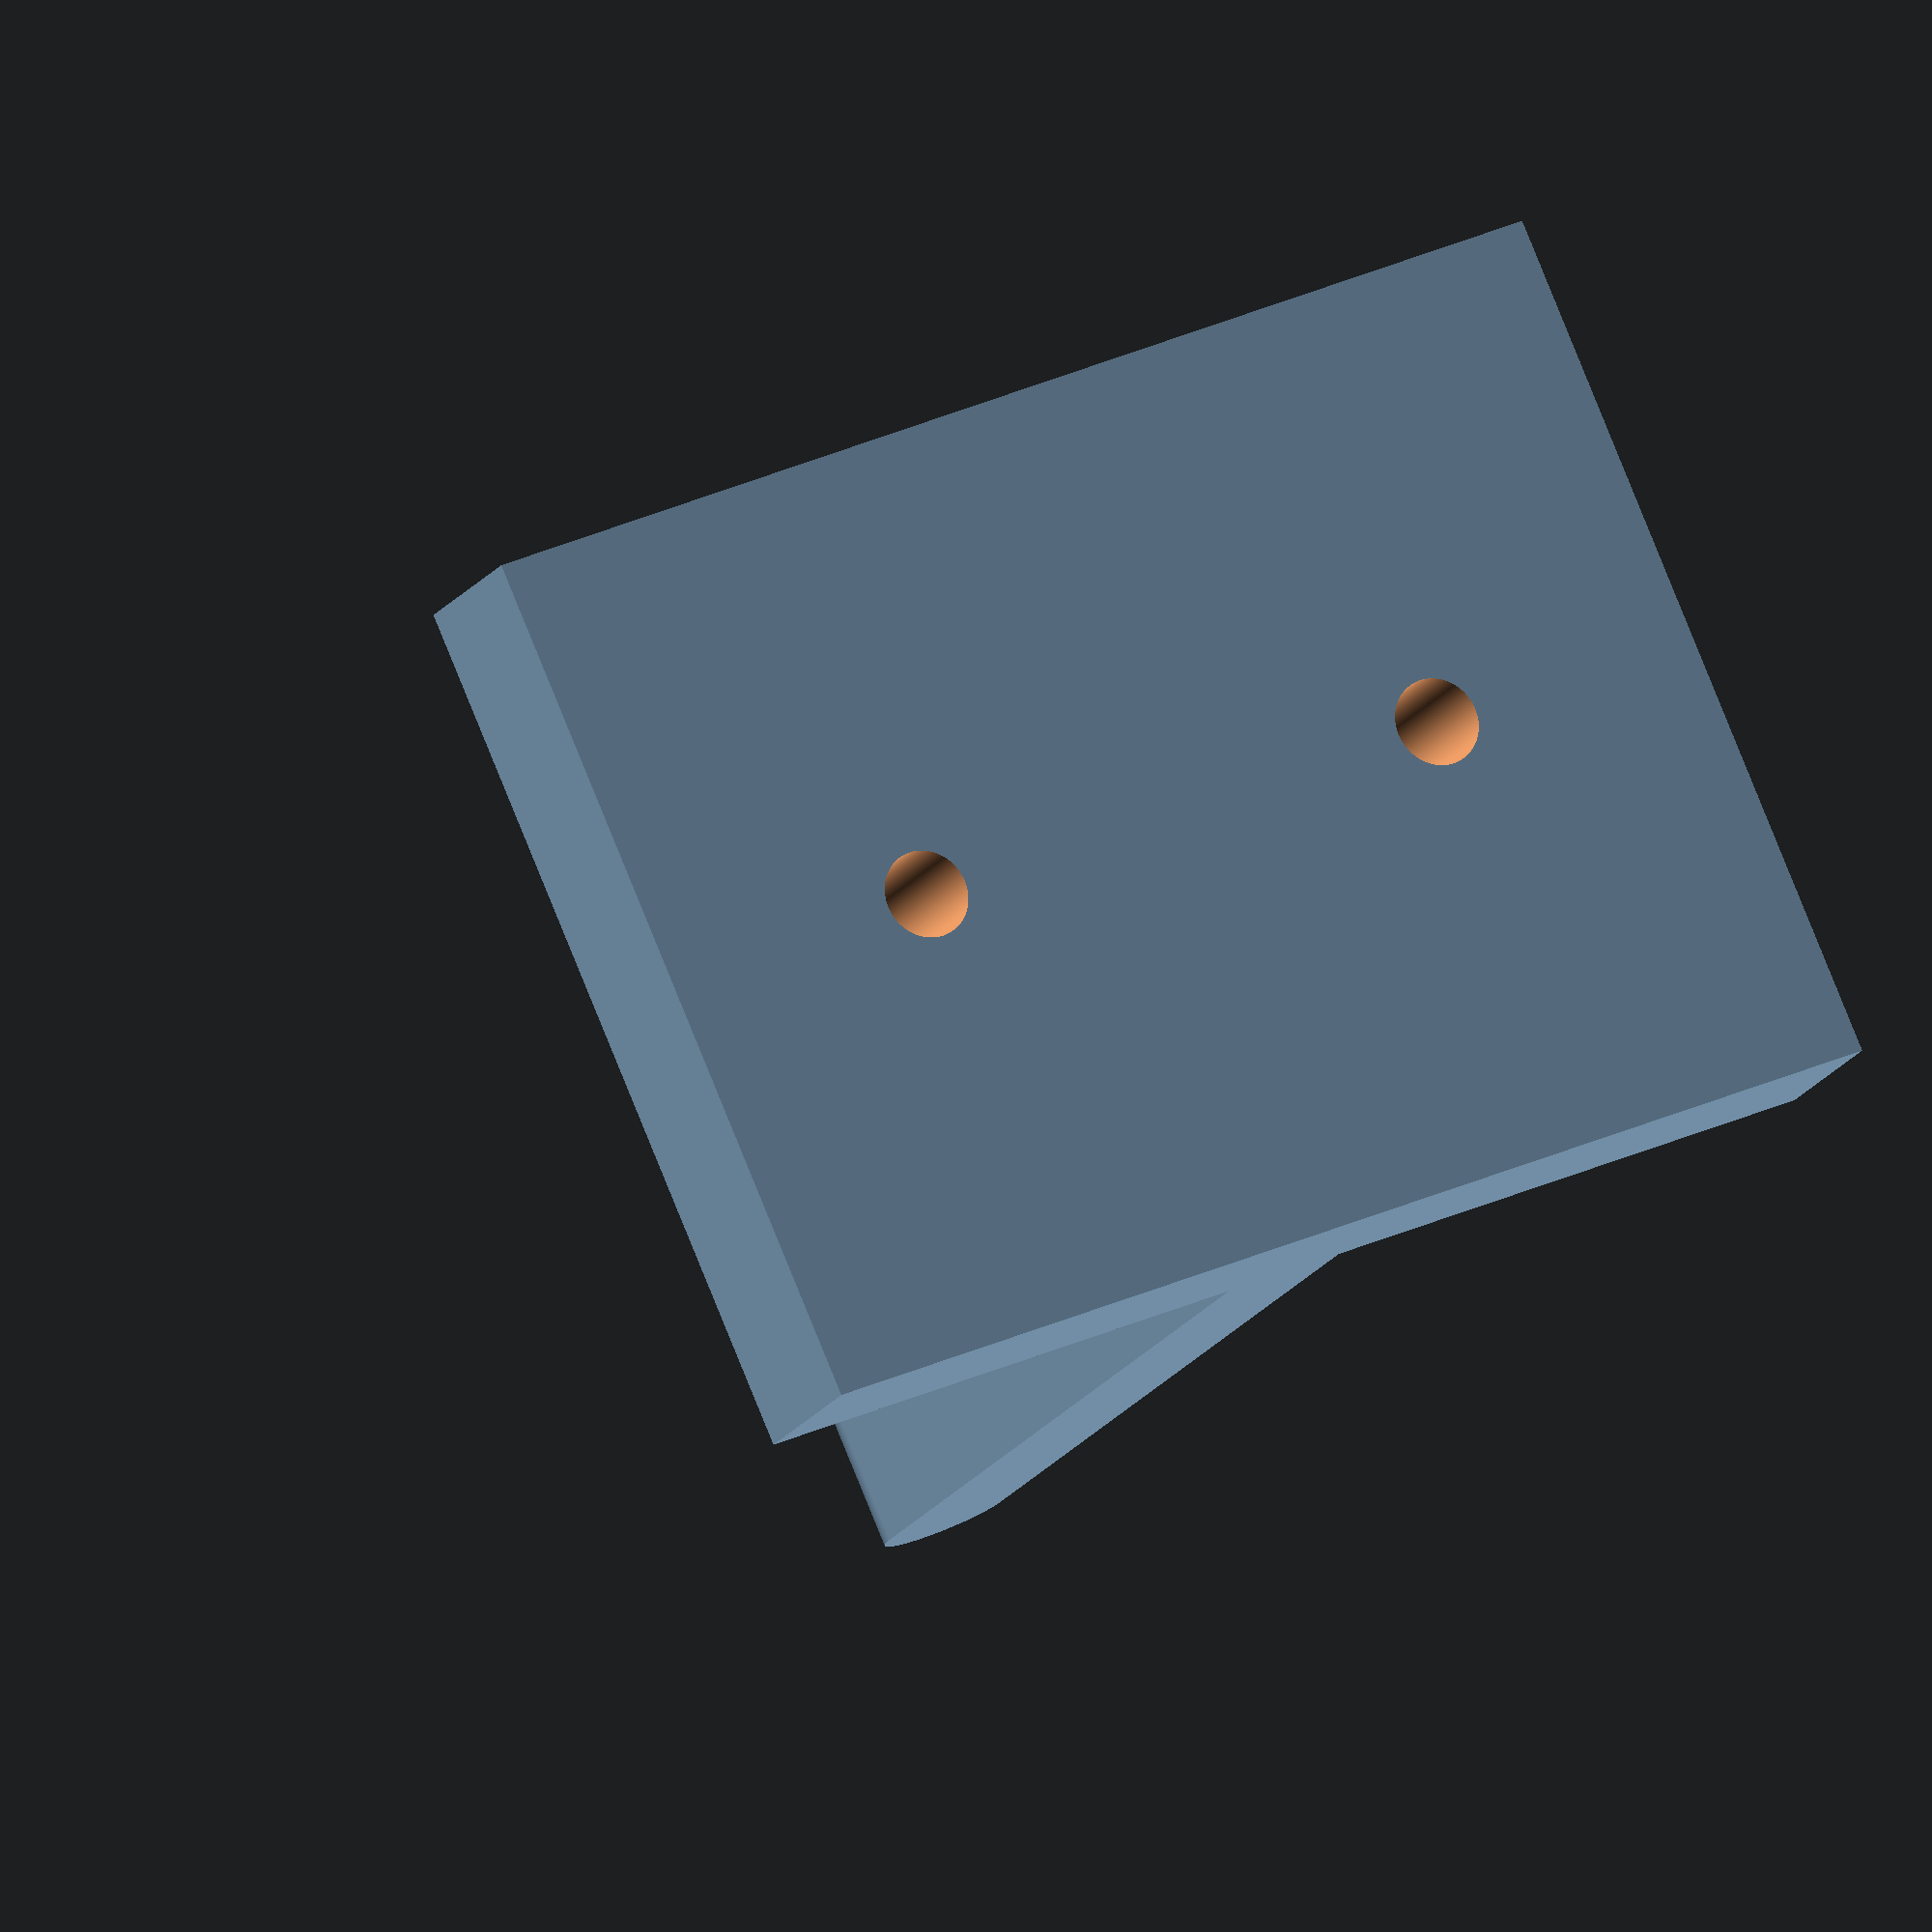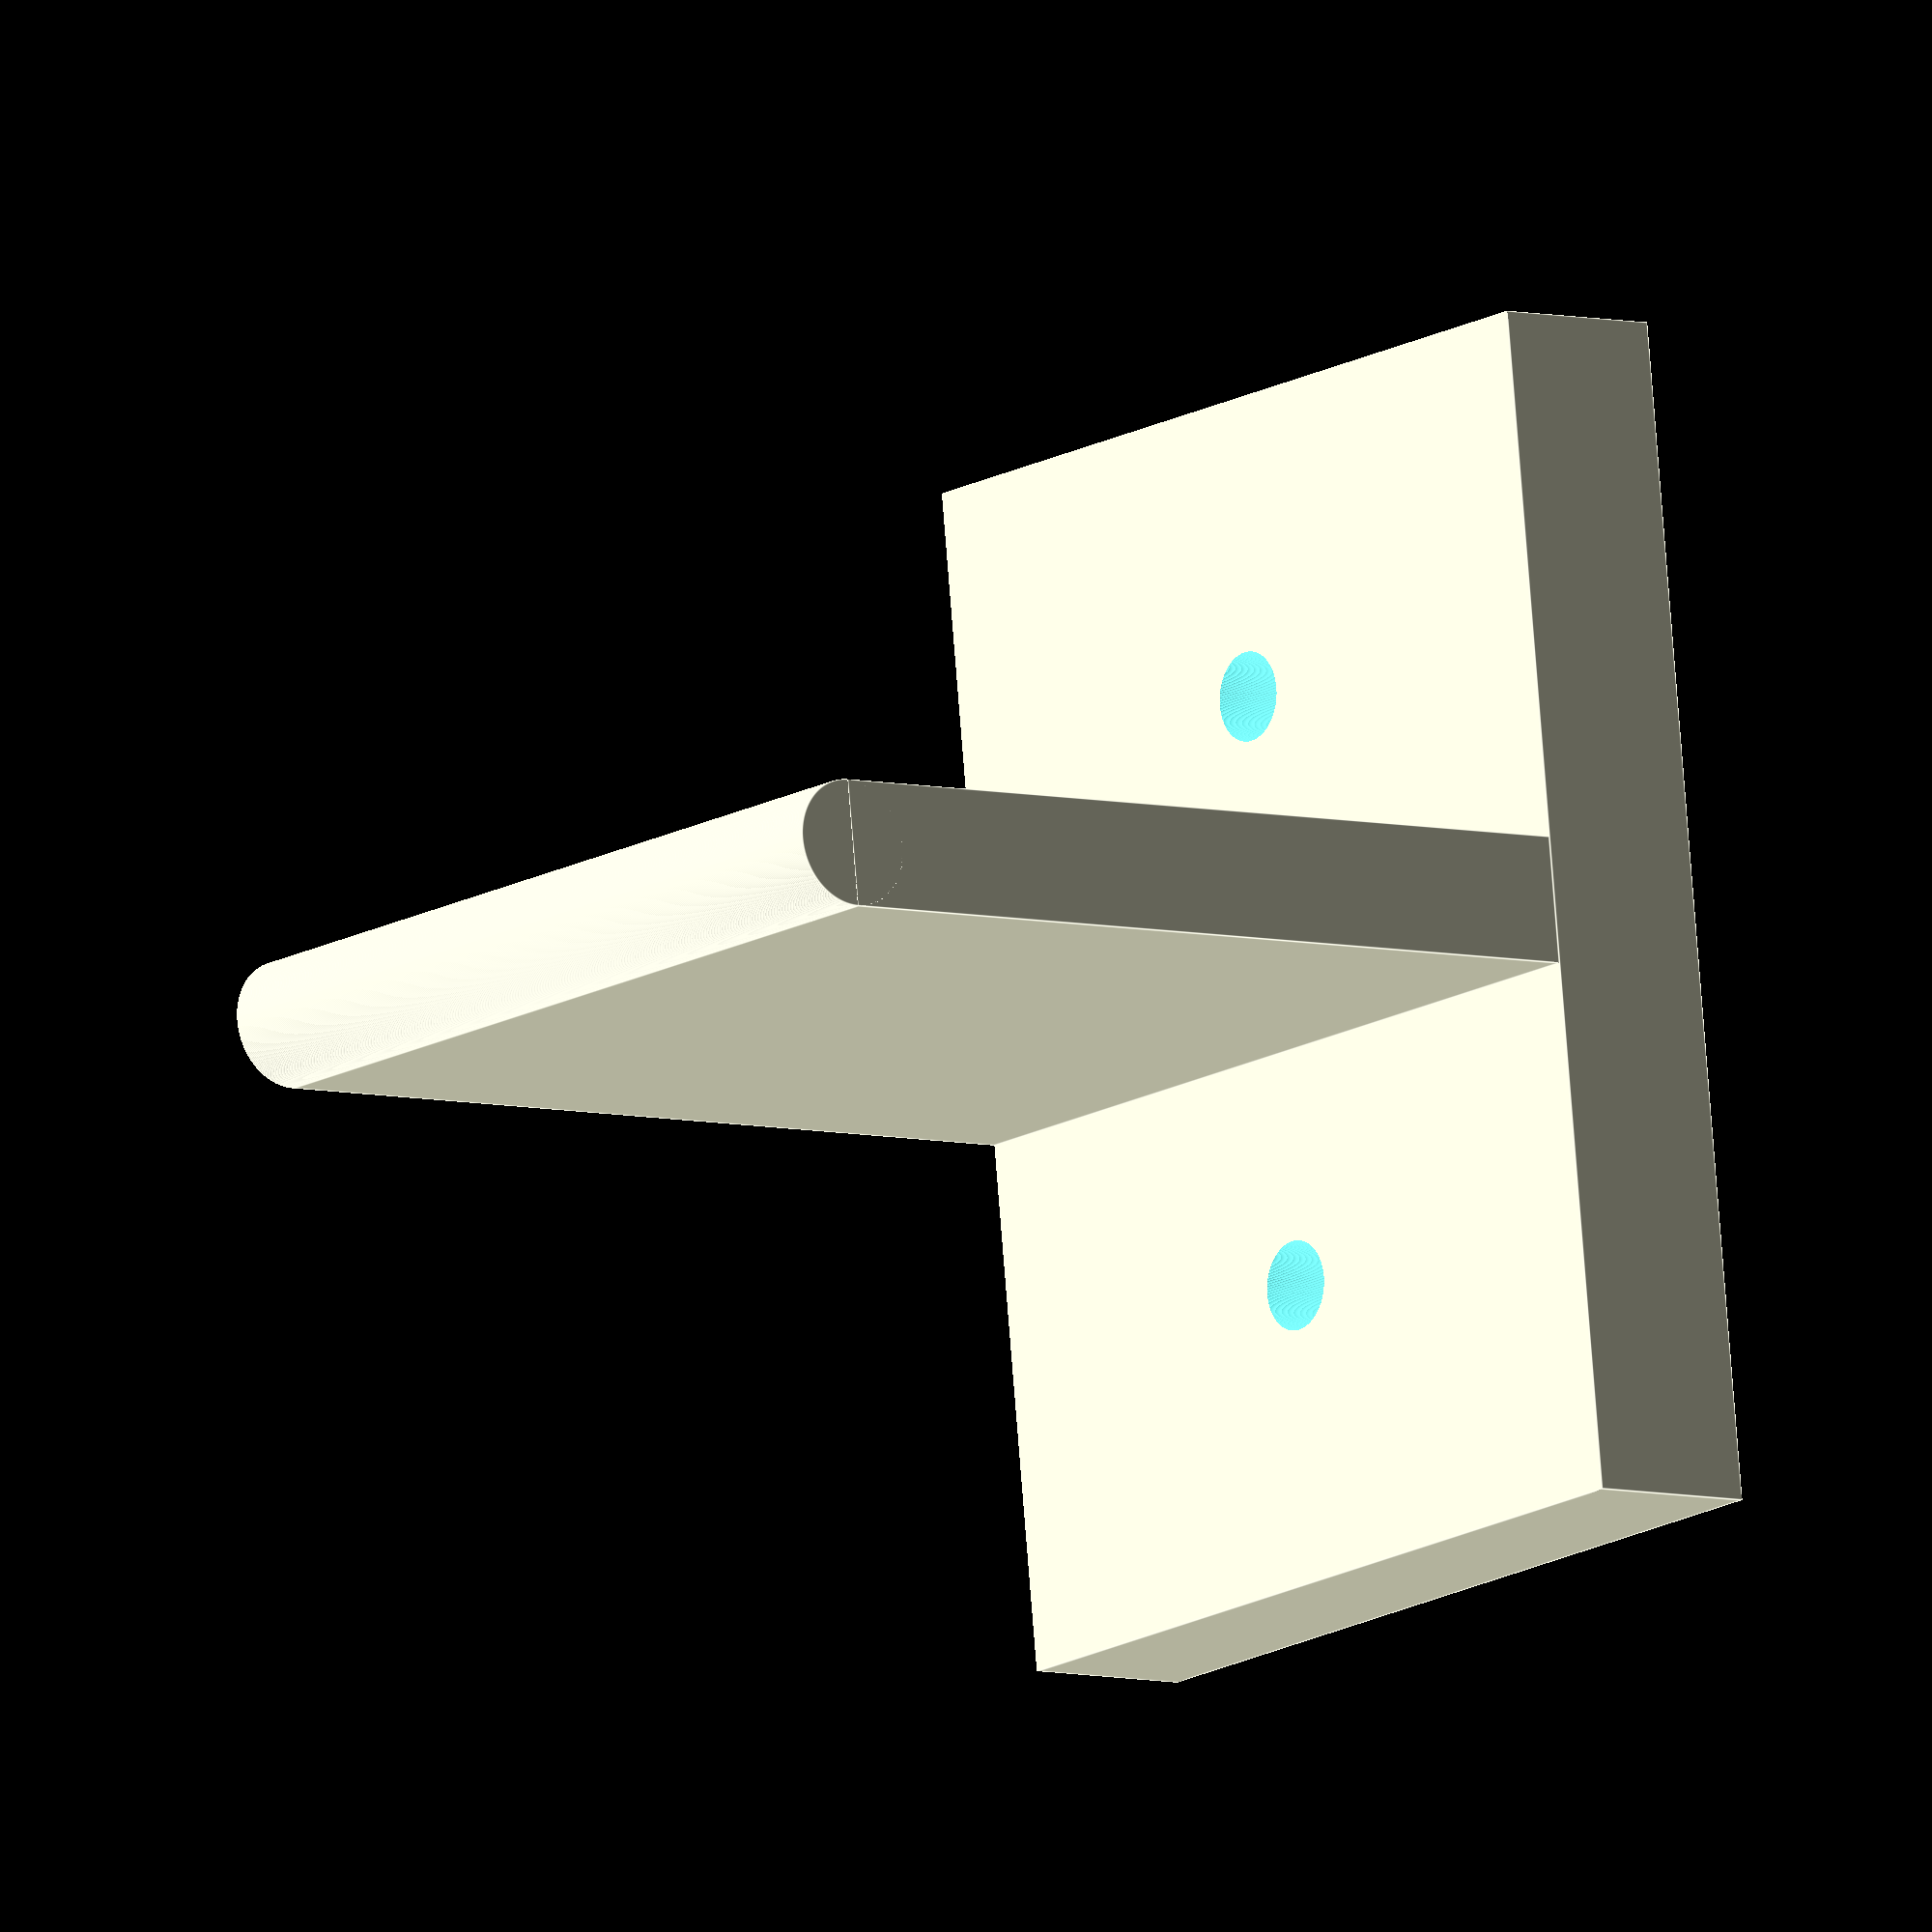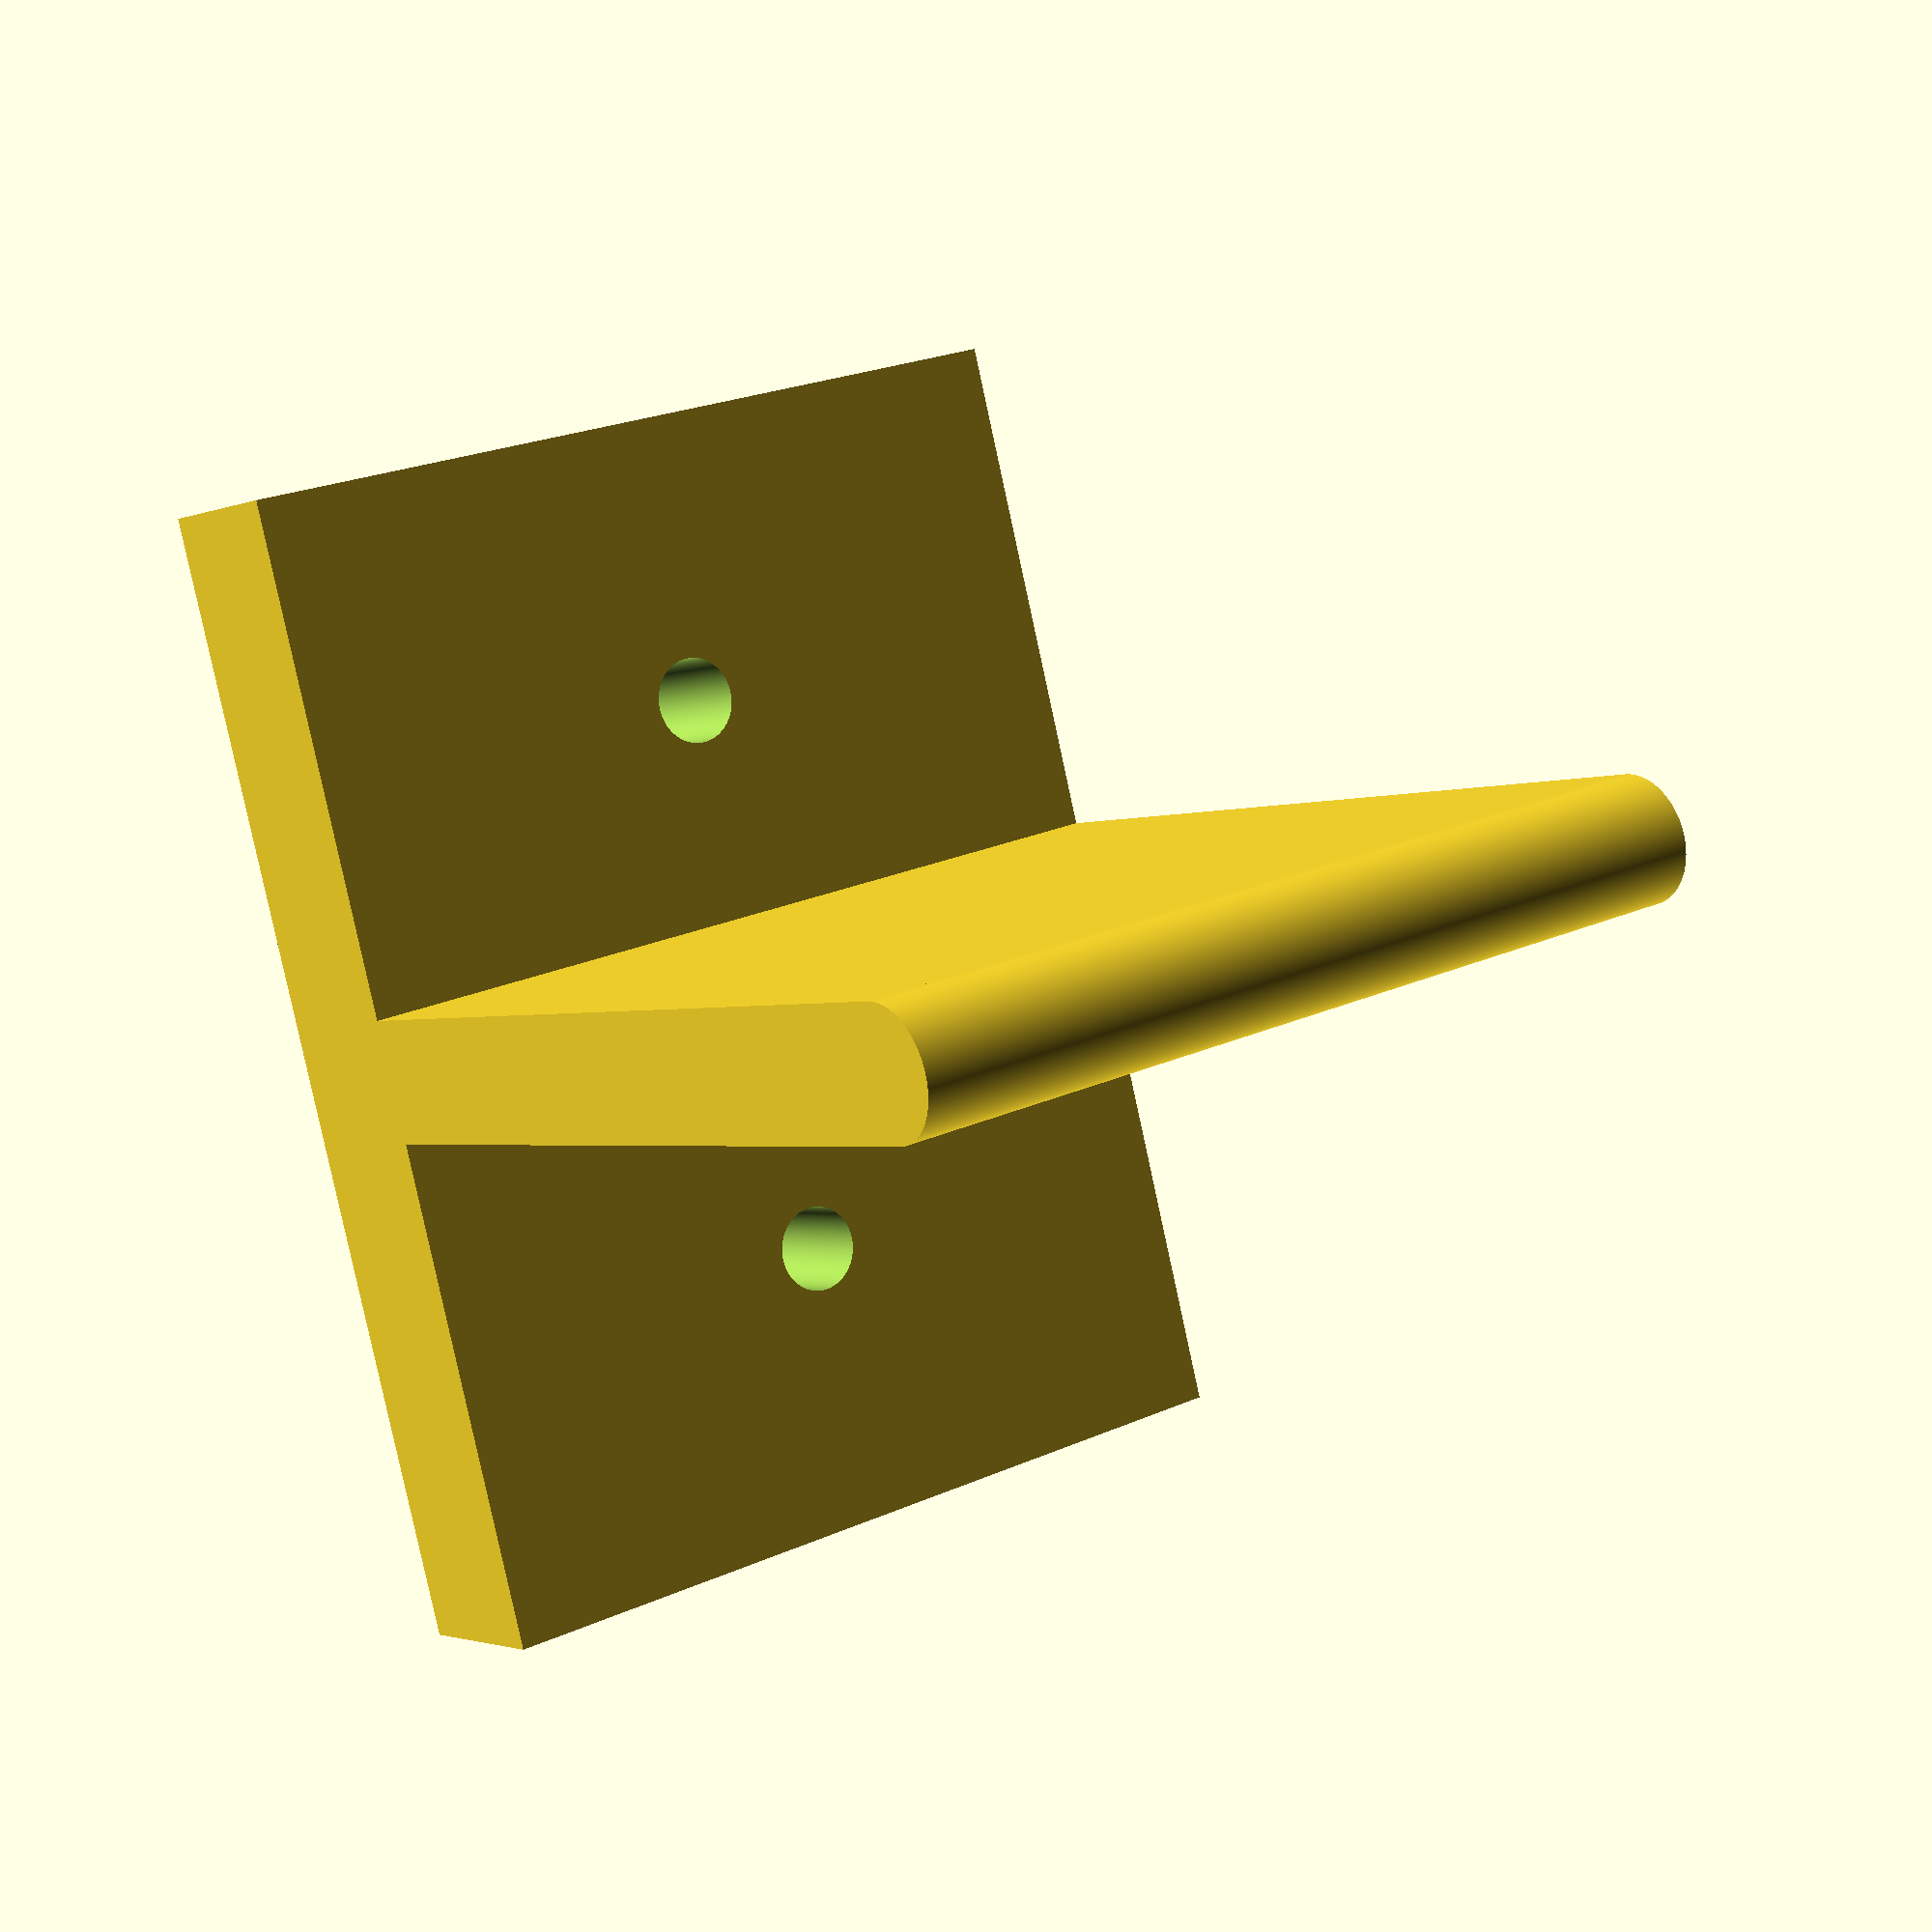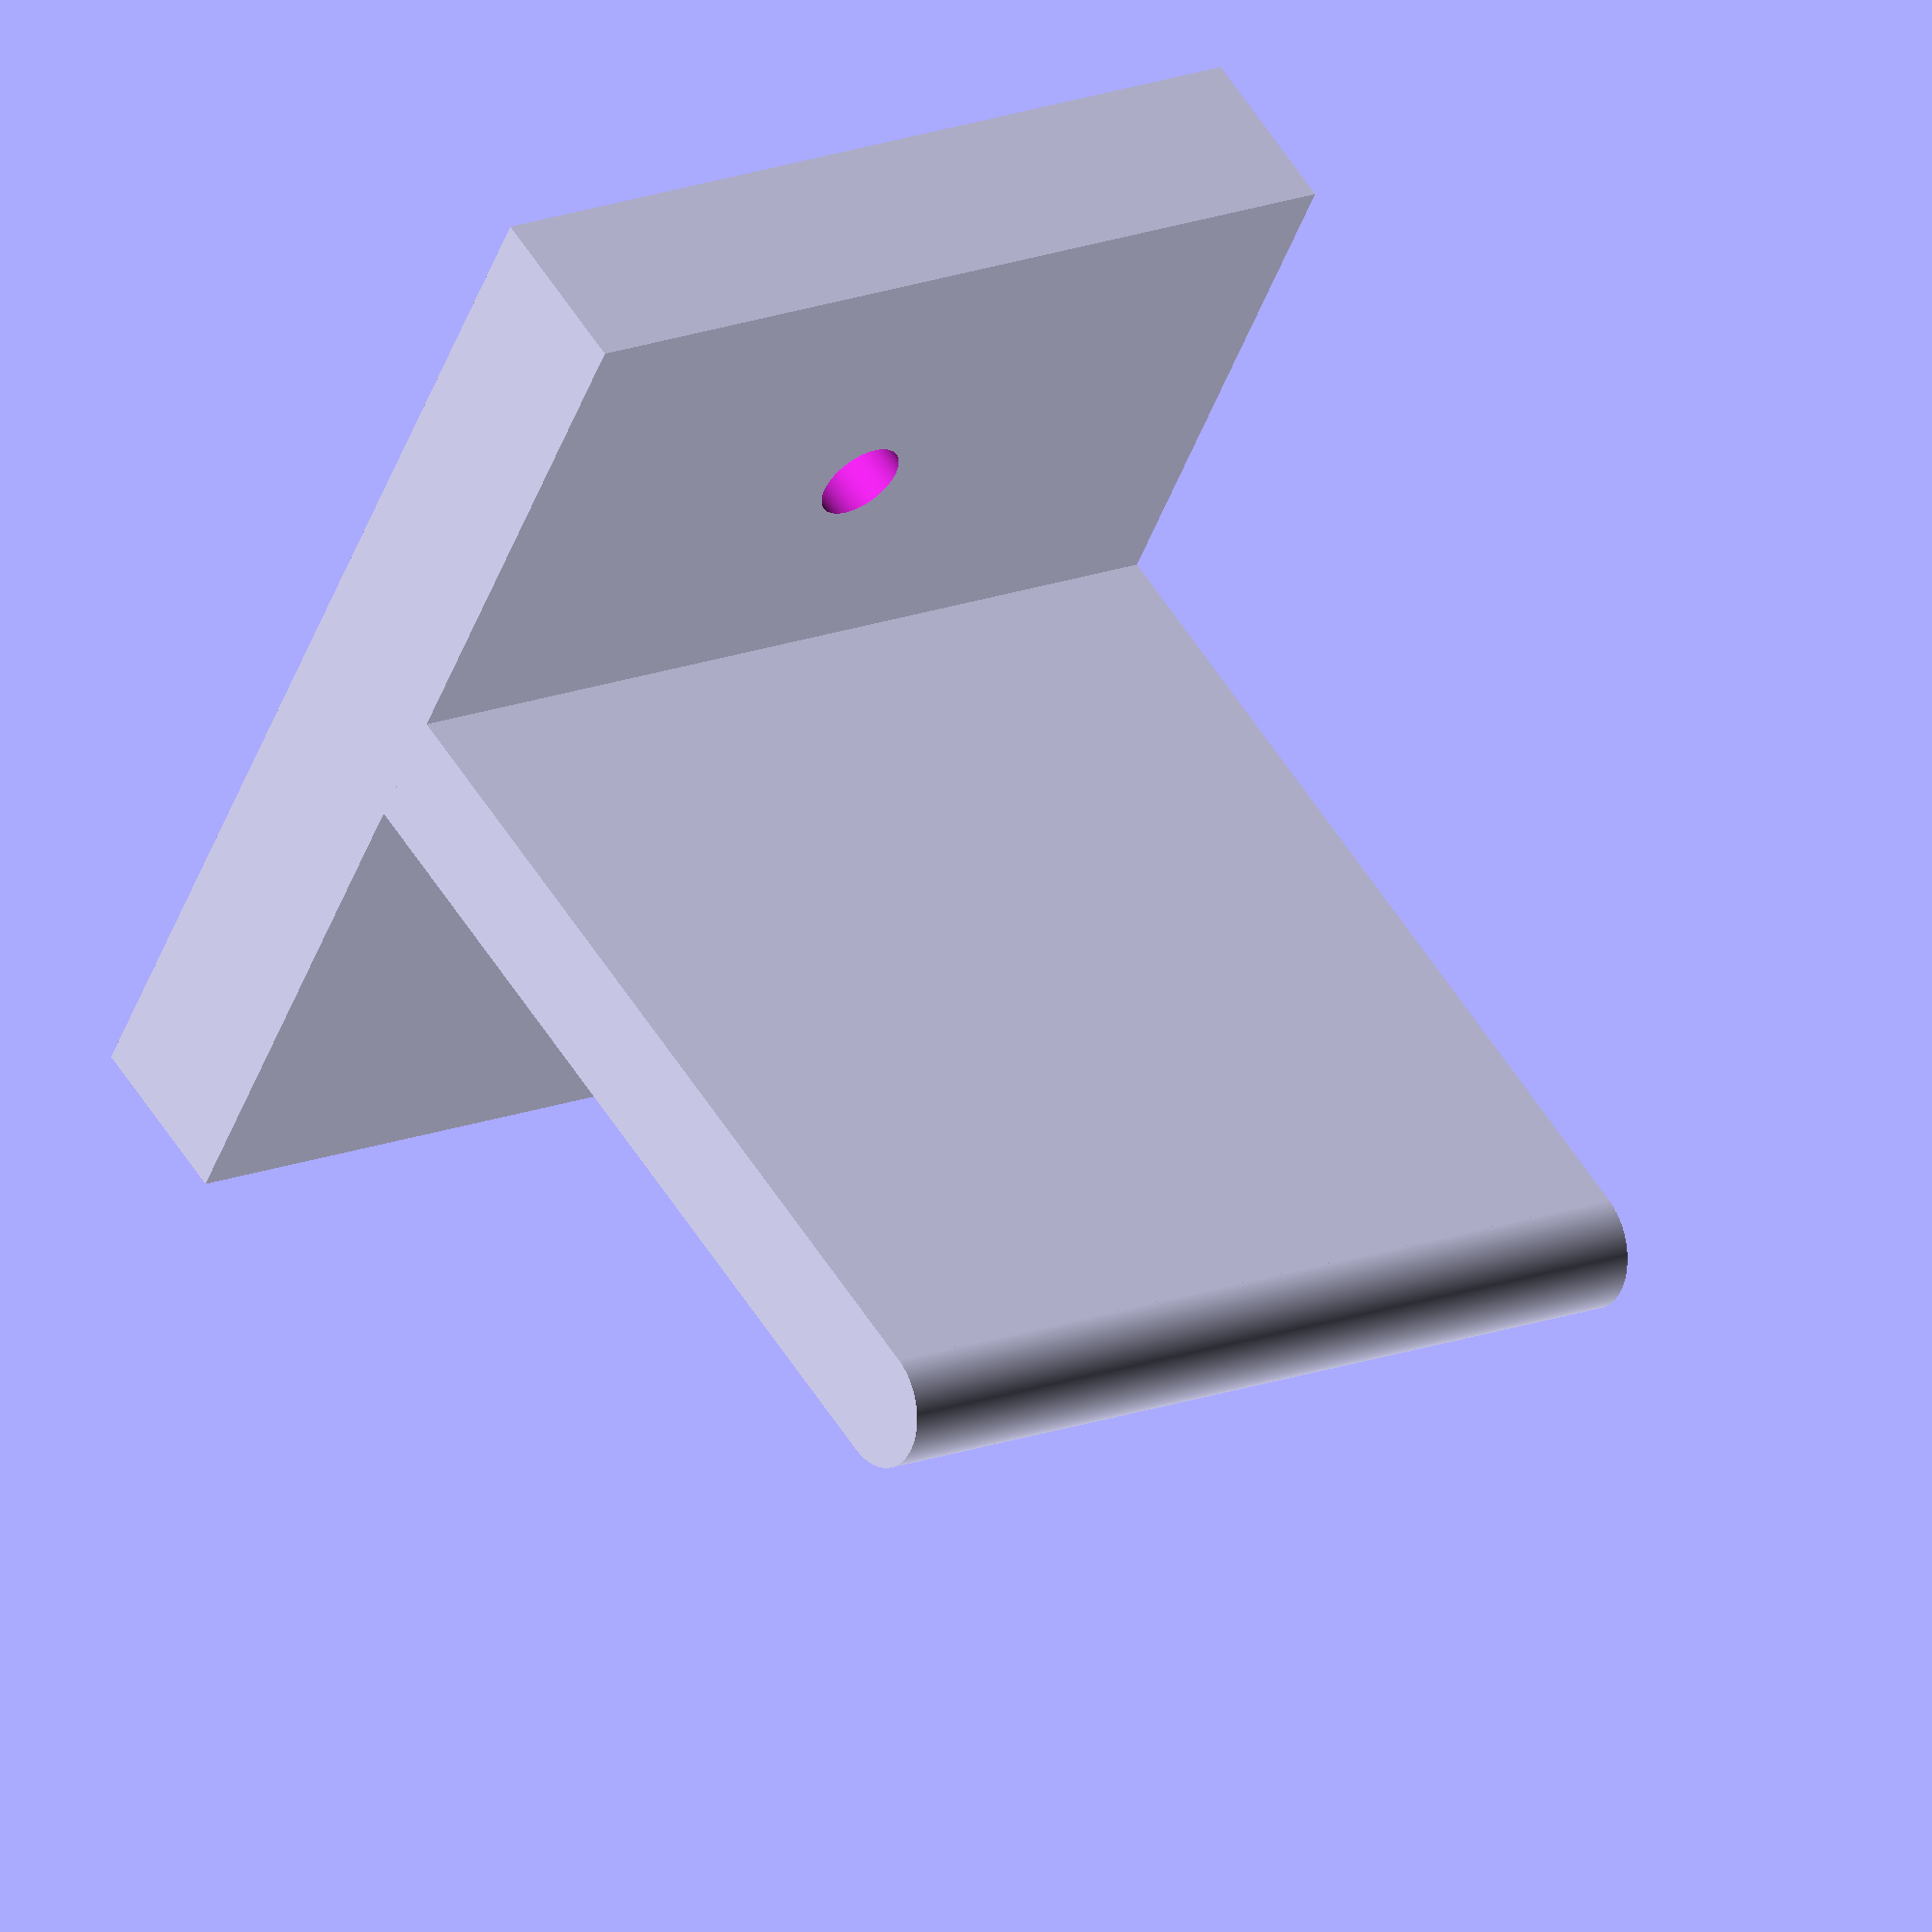
<openscad>
//Constants
//Please, do not change
$fs = 0.01;
$fa = 0.01;
fiberRadius = 2.15/2;

//Modular variables
boltRadius = 0.75;

//fiberPresser
translate([fiberRadius, 0, 0])
difference() {
    union() {
        //roundInserter
        translate([0, 10, 0])
        cylinder(h=15, r=fiberRadius);
        translate([0, 10-fiberRadius, 0])
        cube([15, fiberRadius*2, 15]);
        
        //topPlate
        translate([15, 0, 0])
        cube([3, 20, 15]);
    }
    //boltHoles
    for (i = [0:1]) {
        translate([15-0.1, 5+i*10, 7.5])
        rotate([0, 90, 0])
        cylinder(h=3.2, r=boltRadius);
    }
}
</openscad>
<views>
elev=277.8 azim=246.1 roll=157.9 proj=o view=wireframe
elev=15.0 azim=185.8 roll=141.3 proj=o view=edges
elev=156.8 azim=339.5 roll=127.2 proj=p view=solid
elev=343.4 azim=327.6 roll=231.8 proj=o view=solid
</views>
